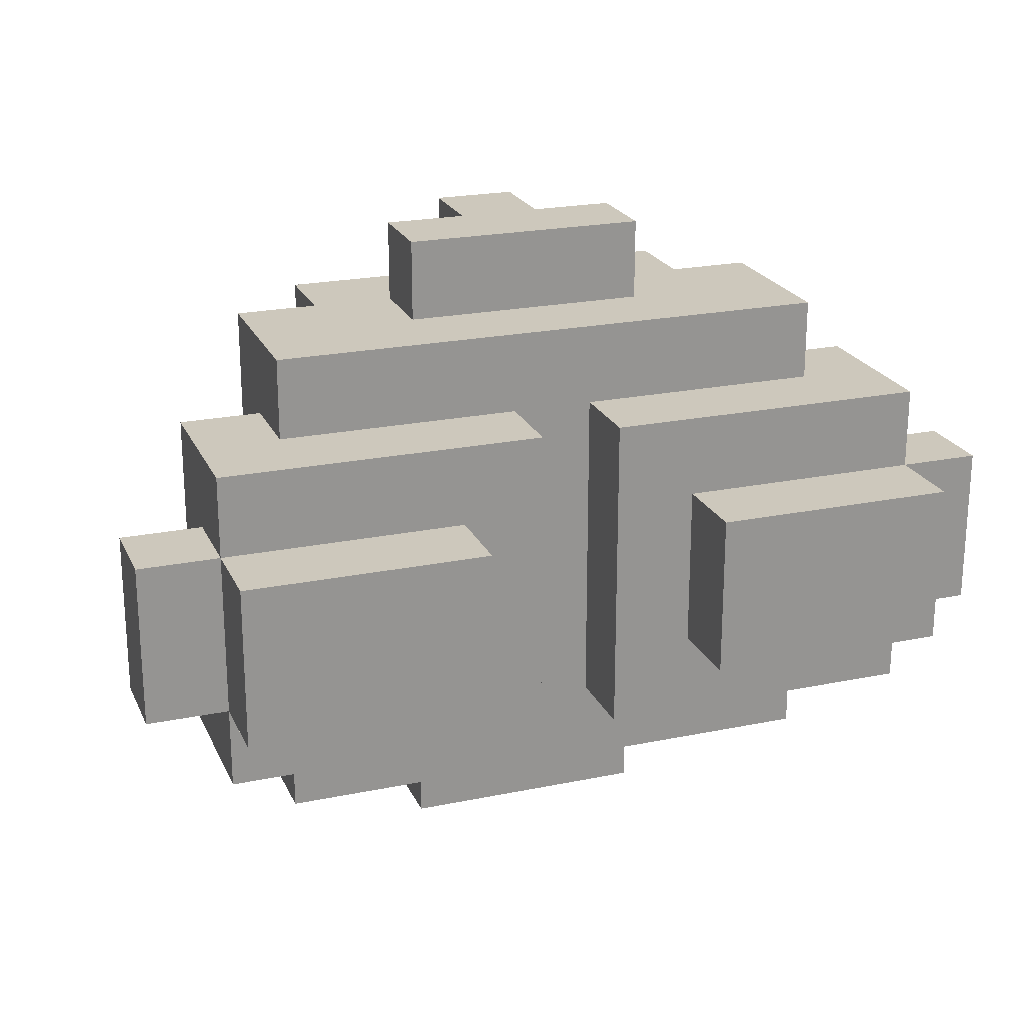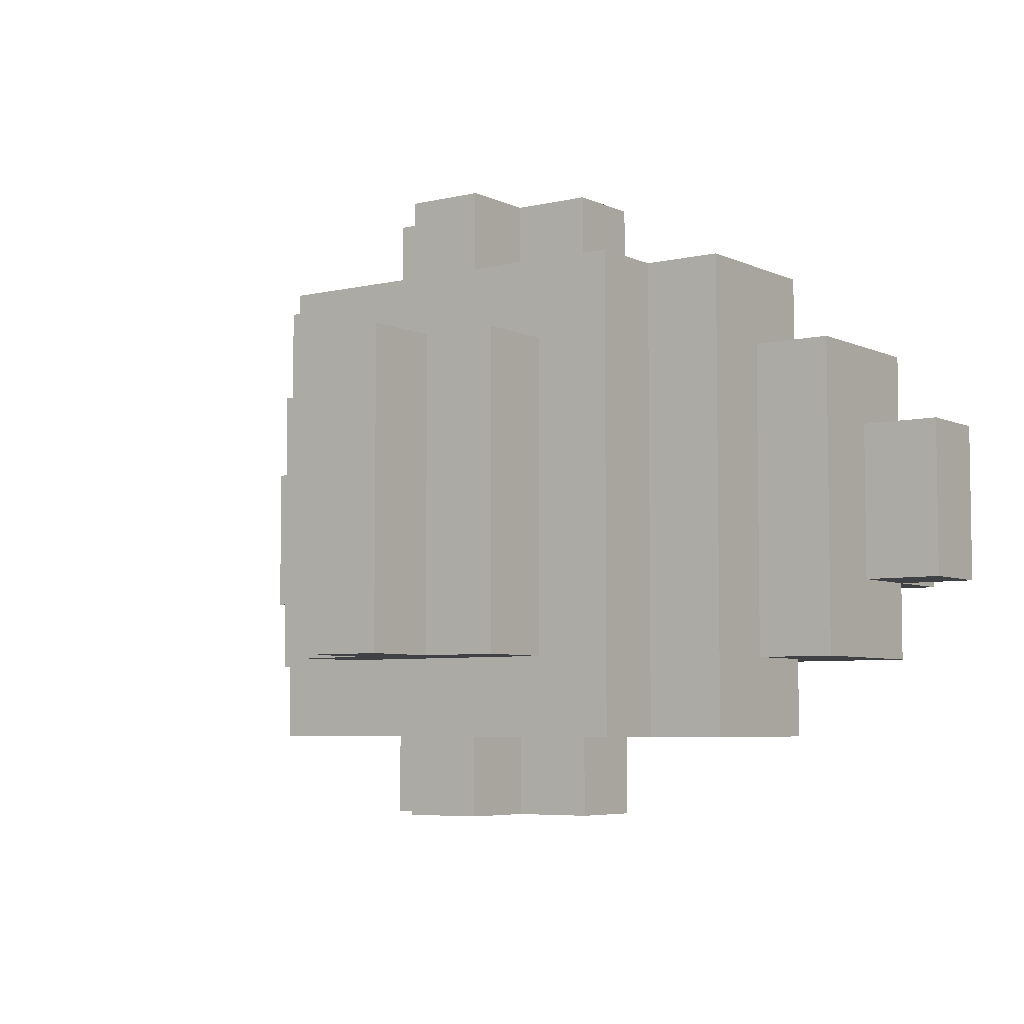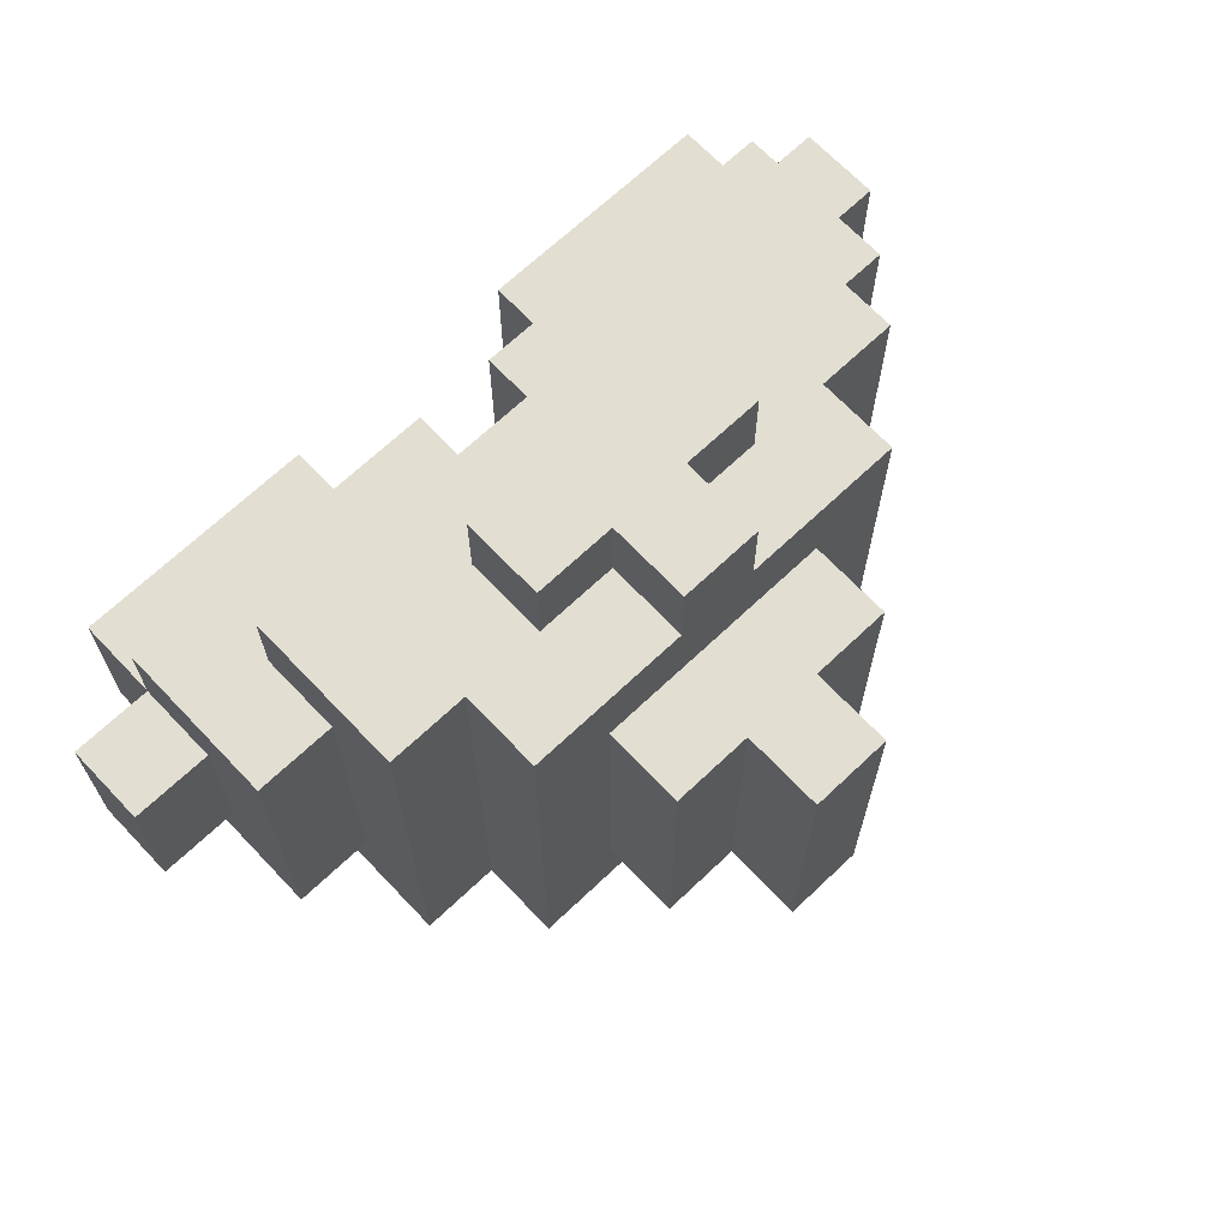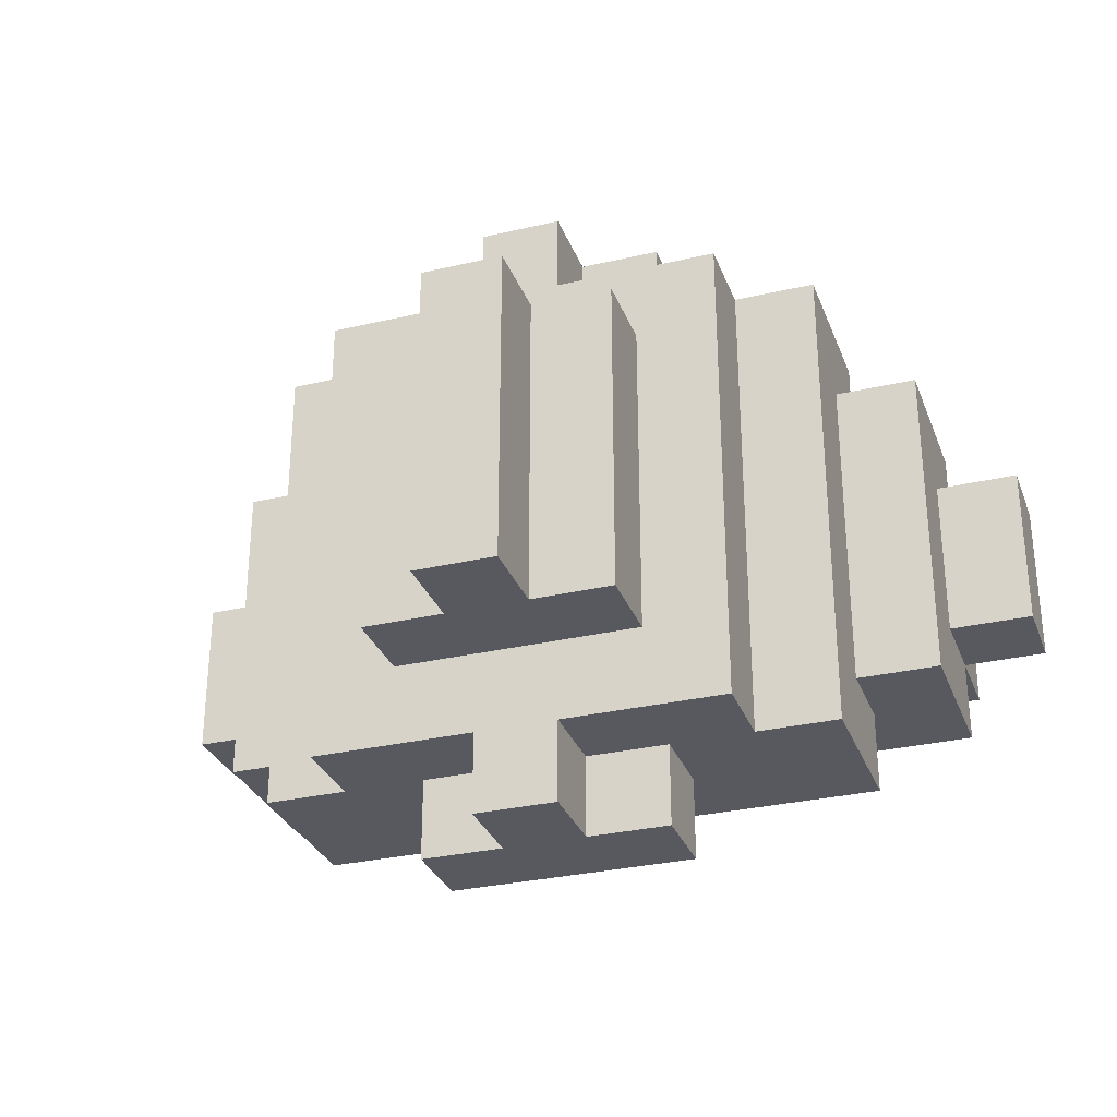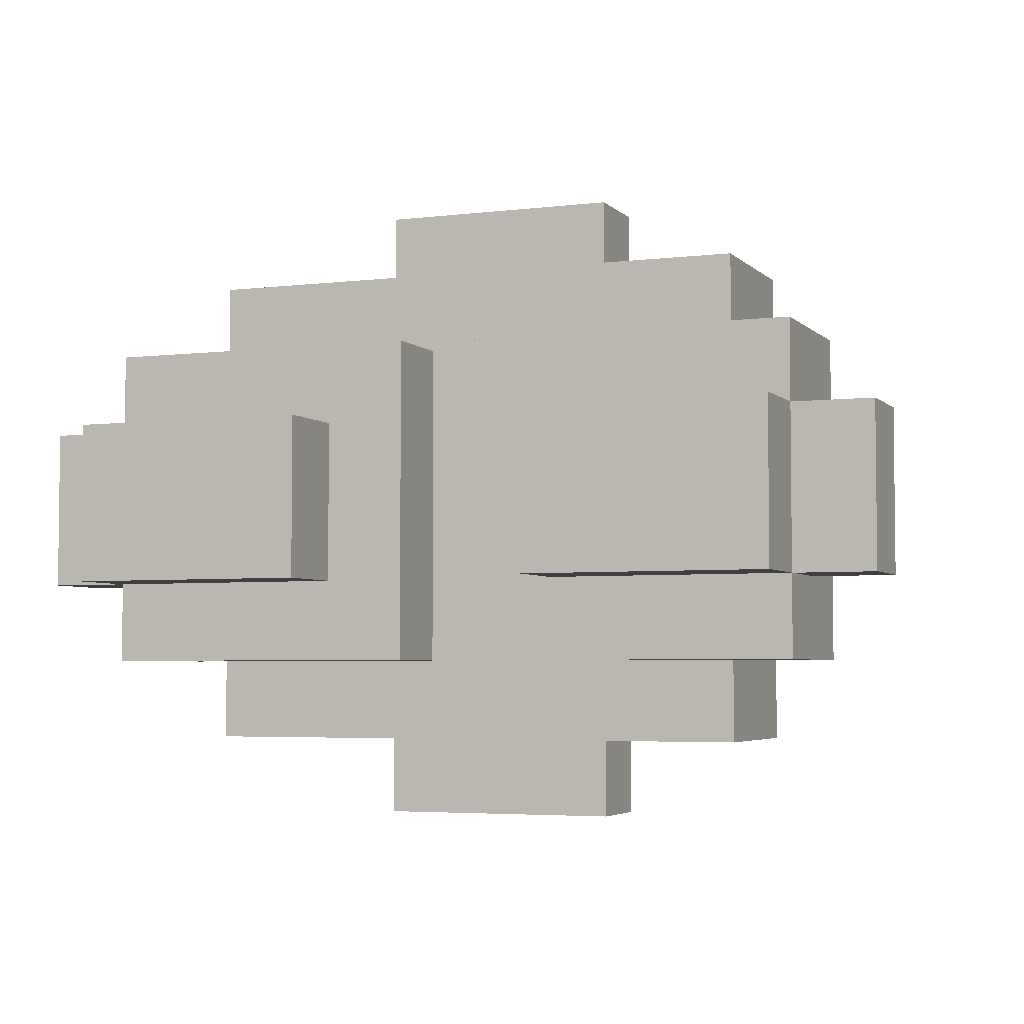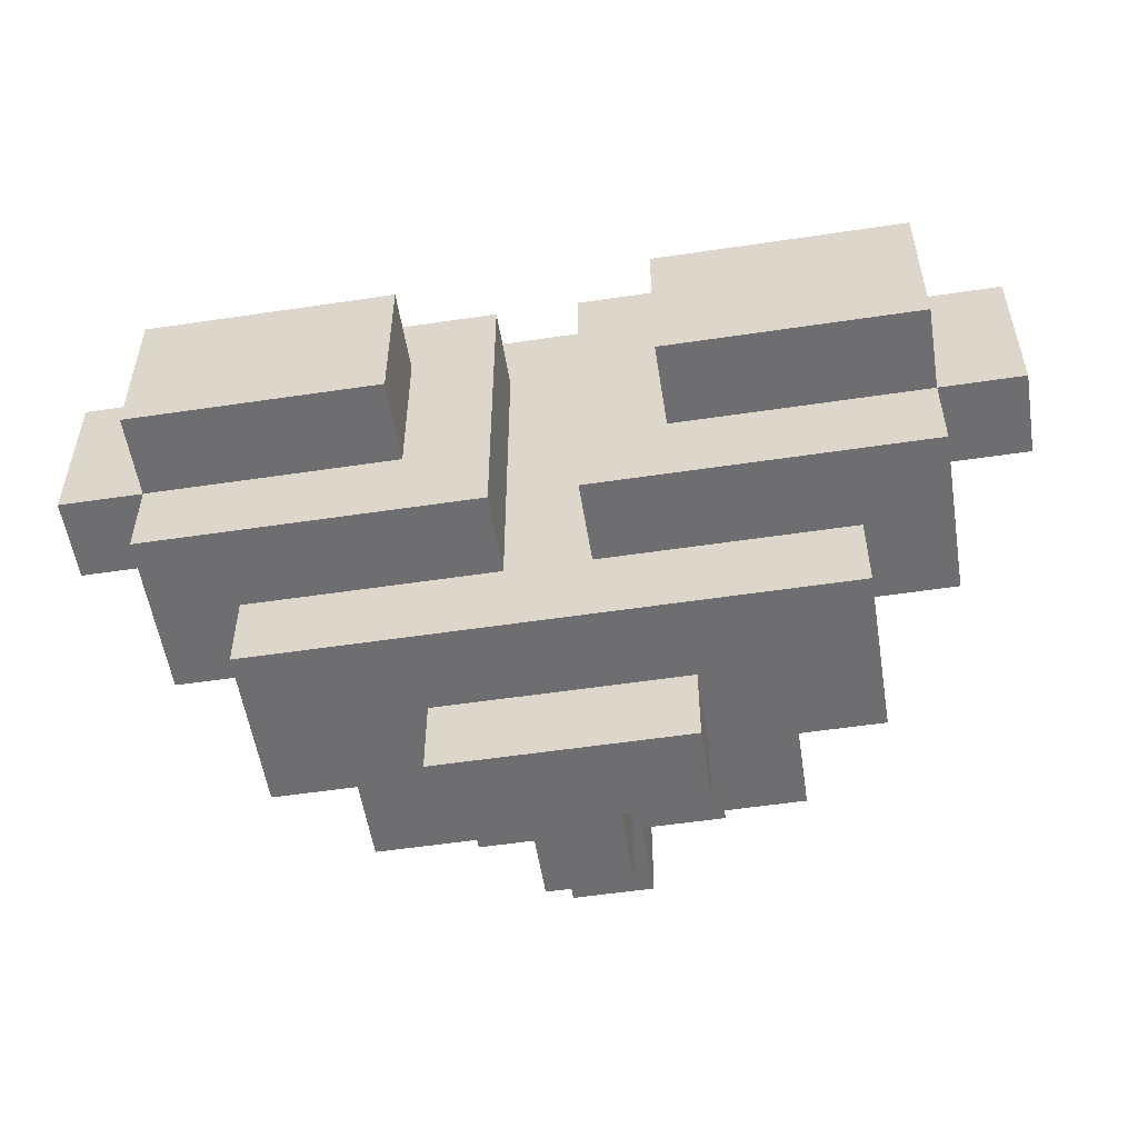
<metadata>
{"format":"obj","ext":"obj","renderer":"f3d","projection":"perspective","resolution":1024,"background":"white","views":[{"elev":22.2,"azim":160.3,"up":"+Z"},{"elev":-5.6,"azim":35.9,"up":"+Z"},{"elev":68.0,"azim":-43.5,"up":"+Z"},{"elev":-30.3,"azim":18.7,"up":"+Z"},{"elev":-4.2,"azim":-158.2,"up":"+Z"},{"elev":-54.4,"azim":-171.0,"up":"+Z"}]}
</metadata>
<code>
g EL ALB
v -5 17 -1
v -5 17 -3
v -5 18 -1
v -5 18 -3
v -4 16 -0
v -4 16 -4
v -4 17 -1
v -4 17 -3
v -4 18 -0
v -4 18 -1
v -4 18 -3
v -4 18 -4
v -4 19 -1
v -4 19 -3
v -3 15 1
v -3 15 -5
v -3 16 -0
v -3 16 -4
v -3 17 1
v -3 17 -0
v -3 17 -4
v -3 17 -5
v -2 14 1
v -2 14 -5
v -2 15 1
v -2 15 -5
v -1 13 -0
v -1 13 -4
v -1 14 -0
v -1 14 -4
v -1 15 2
v -1 15 1
v -1 15 -5
v -1 15 -6
v -1 16 2
v -1 16 1
v -1 16 -5
v -1 16 -6
v 0 12 -0
v 0 12 -4
v 0 13 -0
v 0 13 -4
v 0 14 2
v 0 14 1
v 0 14 -5
v 0 14 -6
v 0 15 2
v 0 15 1
v 0 15 -5
v 0 15 -6
v 1 17 -0
v 1 17 -4
v 1 18 -0
v 1 18 -4
v 2 18 -1
v 2 18 -3
v 2 19 -1
v 2 19 -3
v -1 18 -1
v -1 18 -3
v -1 19 -1
v -1 19 -3
v 0 17 -0
v 0 17 -4
v 0 18 -0
v 0 18 -4
v 1 12 -0
v 1 12 -4
v 1 13 -0
v 1 13 -4
v 1 14 2
v 1 14 1
v 1 14 -5
v 1 14 -6
v 1 15 2
v 1 15 1
v 1 15 -5
v 1 15 -6
v 2 13 -0
v 2 13 -4
v 2 14 -0
v 2 14 -4
v 2 15 2
v 2 15 1
v 2 15 -5
v 2 15 -6
v 2 16 2
v 2 16 1
v 2 16 -5
v 2 16 -6
v 3 14 1
v 3 14 -5
v 3 15 1
v 3 15 -5
v 4 15 1
v 4 15 -5
v 4 16 -0
v 4 16 -4
v 4 17 1
v 4 17 -0
v 4 17 -4
v 4 17 -5
v 5 16 -0
v 5 16 -4
v 5 17 -1
v 5 17 -3
v 5 18 -0
v 5 18 -1
v 5 18 -3
v 5 18 -4
v 5 19 -1
v 5 19 -3
v 6 17 -1
v 6 17 -3
v 6 18 -1
v 6 18 -3
v -1 15 2
v -1 16 2
v 0 14 2
v 0 15 2
v 1 14 2
v 1 15 2
v 2 15 2
v 2 16 2
v -3 15 1
v -3 17 1
v -2 14 1
v -2 15 1
v -1 15 1
v -1 16 1
v 0 14 1
v 0 15 1
v 1 14 1
v 1 15 1
v 2 15 1
v 2 16 1
v 3 14 1
v 3 15 1
v 4 15 1
v 4 17 1
v -4 16 -0
v -4 18 -0
v -3 16 -0
v -3 17 -0
v -1 13 -0
v -1 14 -0
v 0 12 -0
v 0 13 -0
v 0 17 -0
v 0 18 -0
v 1 12 -0
v 1 13 -0
v 1 17 -0
v 1 18 -0
v 2 13 -0
v 2 14 -0
v 4 16 -0
v 4 17 -0
v 5 16 -0
v 5 18 -0
v -5 17 -1
v -5 18 -1
v -4 17 -1
v -4 18 -1
v -4 19 -1
v -1 18 -1
v -1 19 -1
v 2 18 -1
v 2 19 -1
v 5 17 -1
v 5 18 -1
v 5 19 -1
v 6 17 -1
v 6 18 -1
v -5 17 -3
v -5 18 -3
v -4 17 -3
v -4 18 -3
v -4 19 -3
v -1 18 -3
v -1 19 -3
v 2 18 -3
v 2 19 -3
v 5 17 -3
v 5 18 -3
v 5 19 -3
v 6 17 -3
v 6 18 -3
v -4 16 -4
v -4 18 -4
v -3 16 -4
v -3 17 -4
v -1 13 -4
v -1 14 -4
v 0 12 -4
v 0 13 -4
v 0 17 -4
v 0 18 -4
v 1 12 -4
v 1 13 -4
v 1 17 -4
v 1 18 -4
v 2 13 -4
v 2 14 -4
v 4 16 -4
v 4 17 -4
v 5 16 -4
v 5 18 -4
v -3 15 -5
v -3 17 -5
v -2 14 -5
v -2 15 -5
v -1 15 -5
v -1 16 -5
v 0 14 -5
v 0 15 -5
v 1 14 -5
v 1 15 -5
v 2 15 -5
v 2 16 -5
v 3 14 -5
v 3 15 -5
v 4 15 -5
v 4 17 -5
v -1 15 -6
v -1 16 -6
v 0 14 -6
v 0 15 -6
v 1 14 -6
v 1 15 -6
v 2 15 -6
v 2 16 -6
v 0 12 -0
v 1 12 -0
v 0 12 -4
v 1 12 -4
v -1 13 -0
v 0 13 -0
v 1 13 -0
v 2 13 -0
v -1 13 -4
v 0 13 -4
v 1 13 -4
v 2 13 -4
v 0 14 2
v 1 14 2
v -2 14 1
v 0 14 1
v 1 14 1
v 3 14 1
v -1 14 -0
v 2 14 -0
v -1 14 -4
v 2 14 -4
v -2 14 -5
v 0 14 -5
v 1 14 -5
v 3 14 -5
v 0 14 -6
v 1 14 -6
v -1 15 2
v 0 15 2
v 1 15 2
v 2 15 2
v -3 15 1
v -2 15 1
v -1 15 1
v 0 15 1
v 1 15 1
v 2 15 1
v 3 15 1
v 4 15 1
v -3 15 -5
v -2 15 -5
v -1 15 -5
v 0 15 -5
v 1 15 -5
v 2 15 -5
v 3 15 -5
v 4 15 -5
v -1 15 -6
v 0 15 -6
v 1 15 -6
v 2 15 -6
v -4 16 -0
v -3 16 -0
v 4 16 -0
v 5 16 -0
v -4 16 -4
v -3 16 -4
v 4 16 -4
v 5 16 -4
v -5 17 -1
v -4 17 -1
v 5 17 -1
v 6 17 -1
v -5 17 -3
v -4 17 -3
v 5 17 -3
v 6 17 -3
v -1 16 2
v 2 16 2
v -1 16 1
v 2 16 1
v -1 16 -5
v 2 16 -5
v -1 16 -6
v 2 16 -6
v -3 17 1
v 4 17 1
v -3 17 -0
v 0 17 -0
v 1 17 -0
v 4 17 -0
v -3 17 -4
v 0 17 -4
v 1 17 -4
v 4 17 -4
v -3 17 -5
v 4 17 -5
v -4 18 -0
v 0 18 -0
v 1 18 -0
v 5 18 -0
v -5 18 -1
v -4 18 -1
v -1 18 -1
v 2 18 -1
v 5 18 -1
v 6 18 -1
v -5 18 -3
v -4 18 -3
v -1 18 -3
v 2 18 -3
v 5 18 -3
v 6 18 -3
v -4 18 -4
v 0 18 -4
v 1 18 -4
v 5 18 -4
v -4 19 -1
v -1 19 -1
v 2 19 -1
v 5 19 -1
v -4 19 -3
v -1 19 -3
v 2 19 -3
v 5 19 -3
f 3 2 1
f 4 2 3
f 7 6 5
f 8 6 7
f 9 7 5
f 10 7 9
f 11 6 8
f 12 6 11
f 13 11 10
f 14 11 13
f 17 16 15
f 18 16 17
f 19 17 15
f 20 17 19
f 21 16 18
f 22 16 21
f 25 24 23
f 26 24 25
f 29 28 27
f 30 28 29
f 35 32 31
f 36 32 35
f 37 34 33
f 38 34 37
f 41 40 39
f 42 40 41
f 47 44 43
f 48 44 47
f 49 46 45
f 50 46 49
f 53 52 51
f 54 52 53
f 57 56 55
f 58 56 57
f 59 60 61
f 61 60 62
f 63 64 65
f 65 64 66
f 67 68 69
f 69 68 70
f 71 72 75
f 75 72 76
f 73 74 77
f 77 74 78
f 79 80 81
f 81 80 82
f 83 84 87
f 87 84 88
f 85 86 89
f 89 86 90
f 91 92 93
f 93 92 94
f 95 96 97
f 97 96 98
f 95 97 99
f 99 97 100
f 98 96 101
f 101 96 102
f 103 104 105
f 105 104 106
f 103 105 107
f 107 105 108
f 106 104 109
f 109 104 110
f 108 109 111
f 111 109 112
f 113 114 115
f 115 114 116
f 120 118 117
f 121 120 119
f 122 118 120
f 122 120 121
f 123 118 122
f 124 118 123
f 128 126 125
f 129 126 128
f 129 128 127
f 130 126 129
f 131 129 127
f 132 129 131
f 135 134 133
f 136 126 130
f 137 135 133
f 137 136 135
f 138 136 137
f 139 136 138
f 140 126 136
f 140 136 139
f 143 142 141
f 144 142 143
f 148 146 145
f 149 142 144
f 150 142 149
f 151 148 147
f 152 146 148
f 152 148 151
f 155 146 152
f 156 146 155
f 158 154 153
f 159 158 157
f 160 154 158
f 160 158 159
f 163 162 161
f 164 162 163
f 166 165 164
f 167 165 166
f 171 169 168
f 172 169 171
f 173 171 170
f 174 171 173
f 175 176 177
f 177 176 178
f 178 179 180
f 180 179 181
f 182 183 185
f 185 183 186
f 184 185 187
f 187 185 188
f 189 190 191
f 191 190 192
f 193 194 196
f 192 190 197
f 197 190 198
f 195 196 199
f 196 194 200
f 199 196 200
f 200 194 203
f 203 194 204
f 201 202 206
f 205 206 207
f 206 202 208
f 207 206 208
f 209 210 212
f 212 210 213
f 211 212 213
f 213 210 214
f 211 213 215
f 215 213 216
f 217 218 219
f 214 210 220
f 217 219 221
f 219 220 221
f 221 220 222
f 222 220 223
f 220 210 224
f 223 220 224
f 225 226 228
f 227 228 229
f 228 226 230
f 229 228 230
f 230 226 231
f 231 226 232
f 235 234 233
f 236 234 235
f 241 238 237
f 242 238 241
f 243 240 239
f 244 240 243
f 248 246 245
f 249 246 248
f 251 248 247
f 251 250 249
f 251 249 248
f 252 250 251
f 253 251 247
f 254 250 252
f 255 253 247
f 255 254 253
f 256 254 255
f 257 254 256
f 258 250 254
f 258 254 257
f 259 257 256
f 260 257 259
f 267 262 261
f 268 262 267
f 269 264 263
f 270 264 269
f 273 266 265
f 274 266 273
f 279 272 271
f 280 272 279
f 281 276 275
f 282 276 281
f 283 278 277
f 284 278 283
f 289 286 285
f 290 286 289
f 291 288 287
f 292 288 291
f 297 294 293
f 298 294 297
f 299 296 295
f 300 296 299
f 301 302 303
f 303 302 304
f 305 306 307
f 307 306 308
f 309 310 311
f 311 310 312
f 312 310 313
f 313 310 314
f 312 313 316
f 316 313 317
f 315 316 319
f 317 318 319
f 316 317 319
f 319 318 320
f 321 322 326
f 326 322 327
f 323 324 328
f 328 324 329
f 325 326 331
f 331 326 332
f 327 322 333
f 323 328 334
f 329 330 335
f 335 330 336
f 332 333 337
f 333 322 338
f 337 333 338
f 323 334 339
f 334 335 339
f 339 335 340
f 341 342 345
f 345 342 346
f 343 344 347
f 347 344 348

</code>
